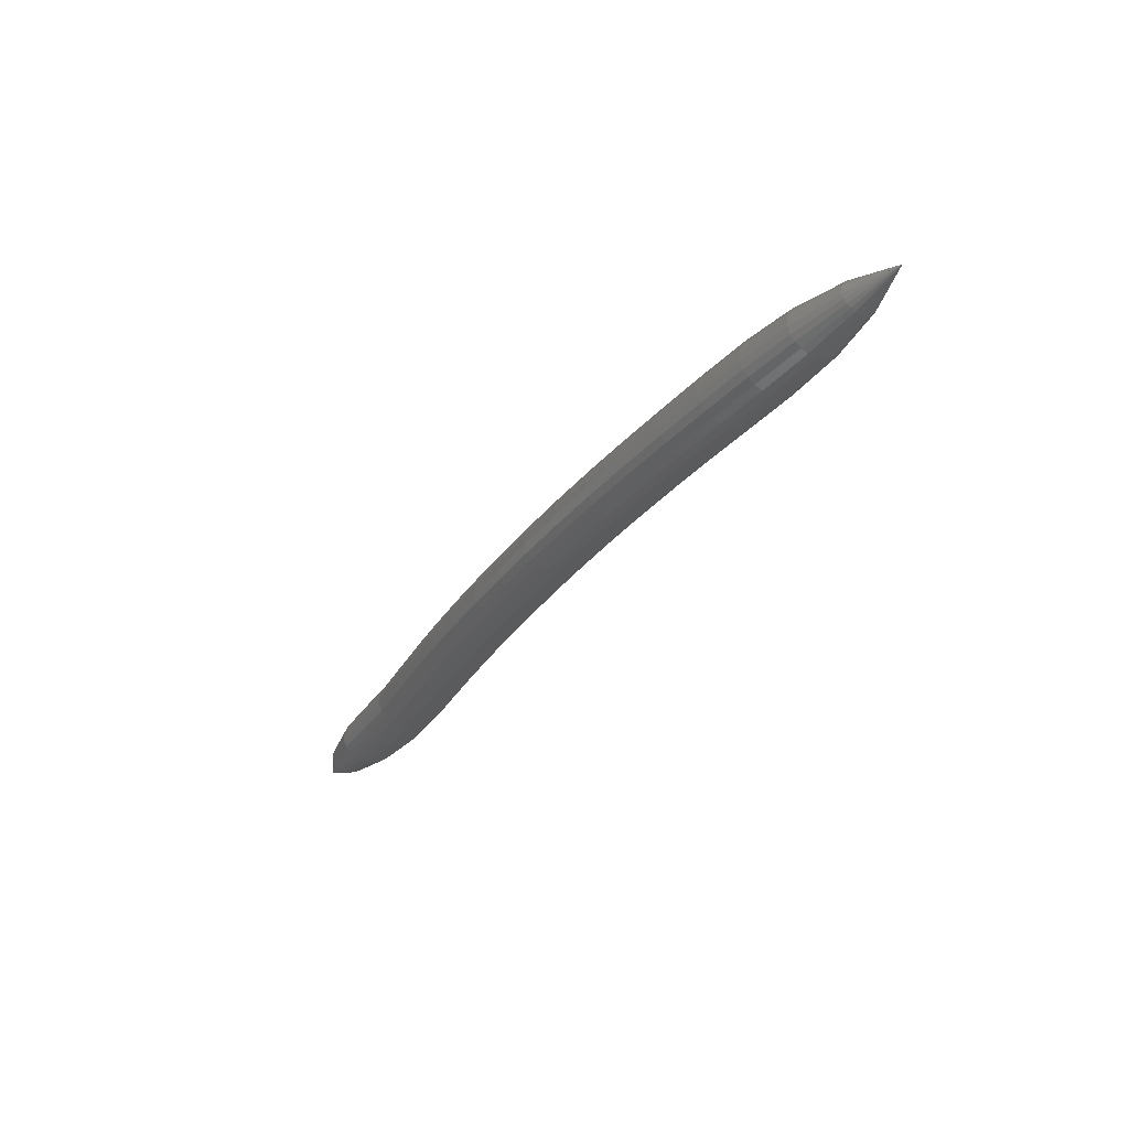
<metadata>
{"format":"stl","ext":"stl","renderer":"f3d","projection":"perspective","resolution":1024,"background":"white","views":[{"elev":69.4,"azim":57.4,"up":"+Y"}]}
</metadata>
<code>
# stl→obj: 439 verts, 920 faces
v -31.43 25.97 393.4
v -31.7 25.64 393.9
v -31.67 25.67 393.9
v -31.89 25.22 394.3
v -31.85 25.27 394.4
v -32.02 24.75 394.8
v -31.98 24.8 394.8
v -32.12 24.25 395.2
v -32.07 24.3 395.3
v -32.21 23.74 395.6
v -32.17 23.79 395.7
v -32.31 23.22 396
v -32.26 23.26 396.1
v -32.4 22.69 396.4
v -32.36 22.73 396.5
v -32.49 22.14 396.7
v -32.44 22.18 396.8
v -32.57 21.59 397.1
v -32.53 21.63 397.2
v -32.65 21.04 397.4
v -32.61 21.07 397.5
v -32.73 20.47 397.8
v -32.68 20.51 397.9
v -32.8 19.9 398.1
v -32.76 19.94 398.2
v -32.87 19.33 398.4
v -32.82 19.36 398.5
v -32.93 18.75 398.7
v -32.88 18.78 398.8
v -32.98 18.17 398.9
v -32.94 18.2 399
v -33.04 17.59 399.2
v -32.99 17.62 399.3
v -33.1 17.06 399.5
v -33.05 17.09 399.6
v -33.15 16.53 399.8
v -33.1 16.57 399.9
v -33.13 15.95 400.1
v -33.1 15.98 400.2
v -33.01 15.34 400.3
v -31.63 25.69 393.9
v -31.79 25.3 394.5
v -31.91 24.83 394.9
v -32.01 24.33 395.3
v -32.1 23.82 395.8
v -32.2 23.29 396.2
v -32.29 22.75 396.5
v -32.38 22.21 396.9
v -32.46 21.66 397.3
v -32.54 21.09 397.6
v -32.62 20.53 397.9
v -32.69 19.96 398.2
v -32.75 19.38 398.5
v -32.81 18.8 398.8
v -32.87 18.22 399.1
v -32.92 17.64 399.4
v -32.98 17.11 399.7
v -33.04 16.59 400
v -33.06 15.99 400.2
v -31.58 25.69 394
v -31.72 25.31 394.5
v -31.83 24.84 395
v -31.92 24.34 395.4
v -32.02 23.83 395.8
v -32.11 23.3 396.2
v -32.21 22.76 396.6
v -32.29 22.21 397
v -32.38 21.66 397.3
v -32.46 21.1 397.7
v -32.53 20.53 398
v -32.61 19.96 398.3
v -32.67 19.38 398.6
v -32.73 18.8 398.9
v -32.79 18.22 399.2
v -32.84 17.64 399.4
v -32.9 17.12 399.7
v -32.96 16.6 400
v -33.01 15.99 400.2
v -31.53 25.69 394
v -31.64 25.3 394.5
v -31.74 24.83 395
v -31.83 24.33 395.4
v -31.93 23.81 395.8
v -32.02 23.29 396.2
v -32.11 22.75 396.6
v -32.2 22.2 397
v -32.28 21.65 397.3
v -32.36 21.09 397.7
v -32.44 20.52 398
v -32.51 19.95 398.3
v -32.58 19.37 398.6
v -32.64 18.79 398.9
v -32.69 18.21 399.2
v -32.74 17.63 399.4
v -32.8 17.1 399.7
v -32.88 16.59 400
v -32.95 15.99 400.3
v -31.48 25.67 394
v -31.55 25.27 394.5
v -31.64 24.8 395
v -31.74 24.3 395.4
v -31.83 23.78 395.8
v -31.93 23.25 396.2
v -32.02 22.72 396.6
v -32.1 22.17 397
v -32.19 21.62 397.3
v -32.27 21.06 397.7
v -32.34 20.49 398
v -32.41 19.92 398.3
v -32.48 19.34 398.6
v -32.54 18.76 398.9
v -32.59 18.18 399.2
v -32.65 17.6 399.4
v -32.71 17.08 399.7
v -32.79 16.56 400
v -32.89 15.97 400.3
v -31.42 25.64 394
v -31.47 25.22 394.5
v -31.55 24.75 395
v -31.65 24.25 395.4
v -31.74 23.73 395.8
v -31.84 23.21 396.2
v -31.93 22.67 396.6
v -32.01 22.13 397
v -32.09 21.57 397.3
v -32.17 21.01 397.6
v -32.25 20.45 398
v -32.32 19.88 398.3
v -32.39 19.3 398.6
v -32.45 18.72 398.9
v -32.5 18.14 399.1
v -32.55 17.56 399.4
v -32.62 17.03 399.7
v -32.71 16.52 400
v -32.84 15.94 400.2
v -31.38 25.6 393.9
v -31.4 25.16 394.4
v -31.47 24.68 394.9
v -31.57 24.18 395.3
v -31.66 23.67 395.8
v -31.76 23.14 396.1
v -31.85 22.61 396.5
v -31.93 22.07 396.9
v -32.01 21.52 397.2
v -32.09 20.96 397.6
v -32.17 20.39 397.9
v -32.24 19.83 398.2
v -32.3 19.25 398.5
v -32.36 18.68 398.8
v -32.42 18.1 399.1
v -32.47 17.52 399.3
v -32.53 16.98 399.6
v -32.63 16.46 400
v -32.79 15.9 400.2
v -31.34 25.56 393.9
v -31.35 25.1 394.4
v -31.41 24.61 394.8
v -31.5 24.11 395.3
v -31.6 23.6 395.7
v -31.69 23.07 396.1
v -31.78 22.54 396.4
v -31.87 22 396.8
v -31.95 21.45 397.2
v -32.03 20.9 397.5
v -32.1 20.34 397.8
v -32.17 19.77 398.1
v -32.24 19.2 398.4
v -32.3 18.62 398.7
v -32.35 18.05 399
v -32.4 17.47 399.2
v -32.47 16.93 399.6
v -32.58 16.4 399.9
v -32.75 15.86 400.2
v -31.32 25.51 393.9
v -31.31 25.03 394.3
v -31.37 24.53 394.8
v -31.46 24.03 395.2
v -31.56 23.52 395.6
v -31.65 23 396
v -31.74 22.47 396.4
v -31.83 21.93 396.7
v -31.91 21.39 397.1
v -31.98 20.83 397.4
v -32.06 20.27 397.7
v -32.13 19.71 398
v -32.19 19.14 398.3
v -32.25 18.57 398.6
v -32.31 17.99 398.9
v -32.36 17.42 399.1
v -32.43 16.87 399.5
v -32.54 16.34 399.8
v -32.73 15.82 400.1
v -31.31 25.47 393.8
v -31.29 24.96 394.2
v -31.35 24.45 394.7
v -31.44 23.95 395.1
v -31.54 23.45 395.5
v -31.63 22.93 395.9
v -31.72 22.4 396.2
v -31.81 21.87 396.6
v -31.89 21.32 397
v -31.96 20.77 397.3
v -32.04 20.22 397.6
v -32.11 19.65 397.9
v -32.17 19.09 398.2
v -32.23 18.52 398.5
v -32.29 17.94 398.8
v -32.34 17.37 399
v -32.41 16.81 399.3
v -32.53 16.28 399.7
v -32.72 15.78 400
v -31.32 25.42 393.7
v -31.3 24.89 394.1
v -31.36 24.38 394.6
v -31.45 23.88 395
v -31.55 23.38 395.4
v -31.64 22.86 395.8
v -31.73 22.34 396.1
v -31.82 21.81 396.5
v -31.9 21.27 396.9
v -31.97 20.72 397.2
v -32.04 20.16 397.5
v -32.11 19.6 397.8
v -32.18 19.04 398.1
v -32.24 18.47 398.4
v -32.29 17.9 398.6
v -32.35 17.32 398.9
v -32.42 16.76 399.2
v -32.54 16.22 399.6
v -32.72 15.74 400
v -31.34 25.39 393.7
v -31.33 24.84 394.1
v -31.4 24.33 394.5
v -31.49 23.83 394.9
v -31.58 23.32 395.3
v -31.68 22.81 395.7
v -31.76 22.29 396
v -31.85 21.76 396.4
v -31.93 21.22 396.8
v -32.01 20.67 397.1
v -32.08 20.12 397.4
v -32.15 19.56 397.7
v -32.21 19 398
v -32.27 18.43 398.3
v -32.33 17.86 398.5
v -32.38 17.29 398.8
v -32.46 16.72 399.1
v -32.57 16.18 399.5
v -32.75 15.71 399.9
v -31.37 25.37 393.6
v -31.39 24.8 394
v -31.45 24.29 394.4
v -31.55 23.79 394.8
v -31.64 23.29 395.2
v -31.73 22.77 395.6
v -31.82 22.25 396
v -31.91 21.73 396.3
v -31.99 21.19 396.7
v -32.06 20.64 397
v -32.13 20.09 397.3
v -32.2 19.54 397.6
v -32.27 18.98 397.9
v -32.33 18.41 398.2
v -32.38 17.84 398.5
v -32.44 17.27 398.7
v -32.51 16.69 399
v -32.63 16.15 399.4
v -32.78 15.69 399.9
v -31.41 25.35 393.6
v -31.45 24.79 393.9
v -31.53 24.27 394.3
v -31.62 23.77 394.7
v -31.72 23.27 395.1
v -31.81 22.76 395.5
v -31.9 22.24 395.9
v -31.98 21.71 396.3
v -32.06 21.17 396.6
v -32.14 20.63 396.9
v -32.21 20.08 397.2
v -32.28 19.53 397.5
v -32.34 18.97 397.8
v -32.4 18.4 398.1
v -32.46 17.83 398.4
v -32.52 17.26 398.7
v -32.59 16.68 399
v -32.7 16.13 399.4
v -32.83 15.68 399.8
v -31.46 25.35 393.6
v -31.53 24.79 393.9
v -31.62 24.27 394.3
v -31.71 23.77 394.7
v -31.8 23.27 395.1
v -31.9 22.76 395.5
v -31.98 22.24 395.9
v -32.07 21.71 396.2
v -32.15 21.18 396.6
v -32.23 20.64 396.9
v -32.3 20.09 397.2
v -32.37 19.53 397.5
v -32.43 18.97 397.8
v -32.49 18.41 398.1
v -32.55 17.84 398.4
v -32.6 17.26 398.6
v -32.68 16.68 398.9
v -32.78 16.14 399.3
v -32.89 15.68 399.8
v -31.52 25.37 393.6
v -31.62 24.81 393.9
v -31.71 24.29 394.3
v -31.81 23.79 394.7
v -31.9 23.29 395.1
v -31.99 22.78 395.5
v -32.08 22.26 395.9
v -32.16 21.74 396.2
v -32.25 21.2 396.6
v -32.32 20.66 396.9
v -32.4 20.11 397.2
v -32.47 19.55 397.5
v -32.53 18.99 397.8
v -32.59 18.43 398.1
v -32.65 17.86 398.3
v -32.7 17.28 398.6
v -32.78 16.7 398.9
v -32.87 16.16 399.3
v -32.94 15.7 399.8
v -31.57 25.39 393.6
v -31.7 24.84 393.9
v -31.8 24.33 394.3
v -31.9 23.83 394.7
v -31.99 23.33 395.1
v -32.08 22.82 395.5
v -32.17 22.3 395.9
v -32.26 21.77 396.2
v -32.34 21.24 396.6
v -32.42 20.69 396.9
v -32.49 20.14 397.2
v -32.56 19.59 397.5
v -32.63 19.03 397.8
v -32.69 18.46 398.1
v -32.74 17.89 398.4
v -32.8 17.31 398.6
v -32.87 16.74 399
v -32.95 16.19 399.4
v -33 15.72 399.8
v -31.62 25.42 393.6
v -31.77 24.9 393.9
v -31.89 24.39 394.3
v -31.98 23.89 394.8
v -32.08 23.39 395.2
v -32.17 22.88 395.5
v -32.26 22.36 395.9
v -32.35 21.83 396.3
v -32.43 21.29 396.6
v -32.51 20.74 397
v -32.58 20.19 397.3
v -32.65 19.63 397.6
v -32.71 19.07 397.9
v -32.77 18.5 398.1
v -32.83 17.93 398.4
v -32.89 17.35 398.7
v -32.96 16.78 399
v -33.03 16.24 399.4
v -33.05 15.75 399.8
v -31.66 25.47 393.7
v -31.84 24.96 394
v -31.96 24.46 394.4
v -32.06 23.96 394.8
v -32.15 23.46 395.2
v -32.24 22.95 395.6
v -32.33 22.42 396
v -32.42 21.89 396.3
v -32.5 21.35 396.7
v -32.58 20.8 397
v -32.65 20.25 397.3
v -32.72 19.69 397.6
v -32.79 19.12 397.9
v -32.85 18.55 398.2
v -32.91 17.98 398.5
v -32.96 17.4 398.8
v -33.03 16.84 399.1
v -33.1 16.3 399.5
v -33.1 15.79 399.9
v -31.69 25.51 393.7
v -31.88 25.03 394.1
v -32.01 24.54 394.5
v -32.11 24.04 394.9
v -32.2 23.53 395.3
v -32.3 23.02 395.7
v -32.39 22.49 396.1
v -32.47 21.96 396.4
v -32.56 21.42 396.8
v -32.64 20.87 397.1
v -32.71 20.31 397.4
v -32.78 19.75 397.7
v -32.85 19.18 398
v -32.91 18.61 398.3
v -32.96 18.03 398.6
v -33.02 17.45 398.9
v -33.09 16.9 399.2
v -33.14 16.36 399.5
v -33.13 15.84 399.9
v -31.71 25.56 393.7
v -31.91 25.1 394.2
v -32.04 24.62 394.6
v -32.14 24.12 395
v -32.23 23.61 395.4
v -32.33 23.09 395.8
v -32.42 22.56 396.2
v -32.51 22.03 396.5
v -32.59 21.48 396.9
v -32.67 20.93 397.2
v -32.74 20.37 397.5
v -32.81 19.8 397.9
v -32.88 19.24 398.1
v -32.94 18.66 398.4
v -33 18.08 398.7
v -33.05 17.5 399
v -33.12 16.96 399.3
v -33.17 16.43 399.6
v -33.14 15.88 400
v -31.71 25.6 393.8
v -31.91 25.17 394.2
v -32.04 24.69 394.7
v -32.14 24.19 395.1
v -32.24 23.68 395.5
v -32.33 23.16 395.9
v -32.42 22.63 396.3
v -32.51 22.09 396.6
v -32.59 21.54 397
v -32.67 20.99 397.3
v -32.75 20.43 397.7
v -32.82 19.86 398
v -32.89 19.29 398.3
v -32.95 18.71 398.5
v -33 18.13 398.8
v -33.06 17.55 399.1
v -33.12 17.01 399.4
v -33.17 16.48 399.7
v -33.14 15.92 400.1
f 1 1 2
f 2 1 3
f 2 3 4
f 4 3 5
f 4 5 6
f 6 5 7
f 6 7 8
f 8 7 9
f 8 9 10
f 10 9 11
f 10 11 12
f 12 11 13
f 12 13 14
f 14 13 15
f 14 15 16
f 16 15 17
f 16 17 18
f 18 17 19
f 18 19 20
f 20 19 21
f 20 21 22
f 22 21 23
f 22 23 24
f 24 23 25
f 24 25 26
f 26 25 27
f 26 27 28
f 28 27 29
f 28 29 30
f 30 29 31
f 30 31 32
f 32 31 33
f 32 33 34
f 34 33 35
f 34 35 36
f 36 35 37
f 36 37 38
f 38 37 39
f 38 39 40
f 40 39 40
f 1 1 3
f 3 1 41
f 3 41 5
f 5 41 42
f 5 42 7
f 7 42 43
f 7 43 9
f 9 43 44
f 9 44 11
f 11 44 45
f 11 45 13
f 13 45 46
f 13 46 15
f 15 46 47
f 15 47 17
f 17 47 48
f 17 48 19
f 19 48 49
f 19 49 21
f 21 49 50
f 21 50 23
f 23 50 51
f 23 51 25
f 25 51 52
f 25 52 27
f 27 52 53
f 27 53 29
f 29 53 54
f 29 54 31
f 31 54 55
f 31 55 33
f 33 55 56
f 33 56 35
f 35 56 57
f 35 57 37
f 37 57 58
f 37 58 39
f 39 58 59
f 39 59 40
f 40 59 40
f 1 1 41
f 41 1 60
f 41 60 42
f 42 60 61
f 42 61 43
f 43 61 62
f 43 62 44
f 44 62 63
f 44 63 45
f 45 63 64
f 45 64 46
f 46 64 65
f 46 65 47
f 47 65 66
f 47 66 48
f 48 66 67
f 48 67 49
f 49 67 68
f 49 68 50
f 50 68 69
f 50 69 51
f 51 69 70
f 51 70 52
f 52 70 71
f 52 71 53
f 53 71 72
f 53 72 54
f 54 72 73
f 54 73 55
f 55 73 74
f 55 74 56
f 56 74 75
f 56 75 57
f 57 75 76
f 57 76 58
f 58 76 77
f 58 77 59
f 59 77 78
f 59 78 40
f 40 78 40
f 1 1 60
f 60 1 79
f 60 79 61
f 61 79 80
f 61 80 62
f 62 80 81
f 62 81 63
f 63 81 82
f 63 82 64
f 64 82 83
f 64 83 65
f 65 83 84
f 65 84 66
f 66 84 85
f 66 85 67
f 67 85 86
f 67 86 68
f 68 86 87
f 68 87 69
f 69 87 88
f 69 88 70
f 70 88 89
f 70 89 71
f 71 89 90
f 71 90 72
f 72 90 91
f 72 91 73
f 73 91 92
f 73 92 74
f 74 92 93
f 74 93 75
f 75 93 94
f 75 94 76
f 76 94 95
f 76 95 77
f 77 95 96
f 77 96 78
f 78 96 97
f 78 97 40
f 40 97 40
f 1 1 79
f 79 1 98
f 79 98 80
f 80 98 99
f 80 99 81
f 81 99 100
f 81 100 82
f 82 100 101
f 82 101 83
f 83 101 102
f 83 102 84
f 84 102 103
f 84 103 85
f 85 103 104
f 85 104 86
f 86 104 105
f 86 105 87
f 87 105 106
f 87 106 88
f 88 106 107
f 88 107 89
f 89 107 108
f 89 108 90
f 90 108 109
f 90 109 91
f 91 109 110
f 91 110 92
f 92 110 111
f 92 111 93
f 93 111 112
f 93 112 94
f 94 112 113
f 94 113 95
f 95 113 114
f 95 114 96
f 96 114 115
f 96 115 97
f 97 115 116
f 97 116 40
f 40 116 40
f 1 1 98
f 98 1 117
f 98 117 99
f 99 117 118
f 99 118 100
f 100 118 119
f 100 119 101
f 101 119 120
f 101 120 102
f 102 120 121
f 102 121 103
f 103 121 122
f 103 122 104
f 104 122 123
f 104 123 105
f 105 123 124
f 105 124 106
f 106 124 125
f 106 125 107
f 107 125 126
f 107 126 108
f 108 126 127
f 108 127 109
f 109 127 128
f 109 128 110
f 110 128 129
f 110 129 111
f 111 129 130
f 111 130 112
f 112 130 131
f 112 131 113
f 113 131 132
f 113 132 114
f 114 132 133
f 114 133 115
f 115 133 134
f 115 134 116
f 116 134 135
f 116 135 40
f 40 135 40
f 1 1 117
f 117 1 136
f 117 136 118
f 118 136 137
f 118 137 119
f 119 137 138
f 119 138 120
f 120 138 139
f 120 139 121
f 121 139 140
f 121 140 122
f 122 140 141
f 122 141 123
f 123 141 142
f 123 142 124
f 124 142 143
f 124 143 125
f 125 143 144
f 125 144 126
f 126 144 145
f 126 145 127
f 127 145 146
f 127 146 128
f 128 146 147
f 128 147 129
f 129 147 148
f 129 148 130
f 130 148 149
f 130 149 131
f 131 149 150
f 131 150 132
f 132 150 151
f 132 151 133
f 133 151 152
f 133 152 134
f 134 152 153
f 134 153 135
f 135 153 154
f 135 154 40
f 40 154 40
f 1 1 136
f 136 1 155
f 136 155 137
f 137 155 156
f 137 156 138
f 138 156 157
f 138 157 139
f 139 157 158
f 139 158 140
f 140 158 159
f 140 159 141
f 141 159 160
f 141 160 142
f 142 160 161
f 142 161 143
f 143 161 162
f 143 162 144
f 144 162 163
f 144 163 145
f 145 163 164
f 145 164 146
f 146 164 165
f 146 165 147
f 147 165 166
f 147 166 148
f 148 166 167
f 148 167 149
f 149 167 168
f 149 168 150
f 150 168 169
f 150 169 151
f 151 169 170
f 151 170 152
f 152 170 171
f 152 171 153
f 153 171 172
f 153 172 154
f 154 172 173
f 154 173 40
f 40 173 40
f 1 1 155
f 155 1 174
f 155 174 156
f 156 174 175
f 156 175 157
f 157 175 176
f 157 176 158
f 158 176 177
f 158 177 159
f 159 177 178
f 159 178 160
f 160 178 179
f 160 179 161
f 161 179 180
f 161 180 162
f 162 180 181
f 162 181 163
f 163 181 182
f 163 182 164
f 164 182 183
f 164 183 165
f 165 183 184
f 165 184 166
f 166 184 185
f 166 185 167
f 167 185 186
f 167 186 168
f 168 186 187
f 168 187 169
f 169 187 188
f 169 188 170
f 170 188 189
f 170 189 171
f 171 189 190
f 171 190 172
f 172 190 191
f 172 191 173
f 173 191 192
f 173 192 40
f 40 192 40
f 1 1 174
f 174 1 193
f 174 193 175
f 175 193 194
f 175 194 176
f 176 194 195
f 176 195 177
f 177 195 196
f 177 196 178
f 178 196 197
f 178 197 179
f 179 197 198
f 179 198 180
f 180 198 199
f 180 199 181
f 181 199 200
f 181 200 182
f 182 200 201
f 182 201 183
f 183 201 202
f 183 202 184
f 184 202 203
f 184 203 185
f 185 203 204
f 185 204 186
f 186 204 205
f 186 205 187
f 187 205 206
f 187 206 188
f 188 206 207
f 188 207 189
f 189 207 208
f 189 208 190
f 190 208 209
f 190 209 191
f 191 209 210
f 191 210 192
f 192 210 211
f 192 211 40
f 40 211 40
f 1 1 193
f 193 1 212
f 193 212 194
f 194 212 213
f 194 213 195
f 195 213 214
f 195 214 196
f 196 214 215
f 196 215 197
f 197 215 216
f 197 216 198
f 198 216 217
f 198 217 199
f 199 217 218
f 199 218 200
f 200 218 219
f 200 219 201
f 201 219 220
f 201 220 202
f 202 220 221
f 202 221 203
f 203 221 222
f 203 222 204
f 204 222 223
f 204 223 205
f 205 223 224
f 205 224 206
f 206 224 225
f 206 225 207
f 207 225 226
f 207 226 208
f 208 226 227
f 208 227 209
f 209 227 228
f 209 228 210
f 210 228 229
f 210 229 211
f 211 229 230
f 211 230 40
f 40 230 40
f 1 1 212
f 212 1 231
f 212 231 213
f 213 231 232
f 213 232 214
f 214 232 233
f 214 233 215
f 215 233 234
f 215 234 216
f 216 234 235
f 216 235 217
f 217 235 236
f 217 236 218
f 218 236 237
f 218 237 219
f 219 237 238
f 219 238 220
f 220 238 239
f 220 239 221
f 221 239 240
f 221 240 222
f 222 240 241
f 222 241 223
f 223 241 242
f 223 242 224
f 224 242 243
f 224 243 225
f 225 243 244
f 225 244 226
f 226 244 245
f 226 245 227
f 227 245 246
f 227 246 228
f 228 246 247
f 228 247 229
f 229 247 248
f 229 248 230
f 230 248 249
f 230 249 40
f 40 249 40
f 1 1 231
f 231 1 250
f 231 250 232
f 232 250 251
f 232 251 233
f 233 251 252
f 233 252 234
f 234 252 253
f 234 253 235
f 235 253 254
f 235 254 236
f 236 254 255
f 236 255 237
f 237 255 256
f 237 256 238
f 238 256 257
f 238 257 239
f 239 257 258
f 239 258 240
f 240 258 259
f 240 259 241
f 241 259 260
f 241 260 242
f 242 260 261
f 242 261 243
f 243 261 262
f 243 262 244
f 244 262 263
f 244 263 245
f 245 263 264
f 245 264 246
f 246 264 265
f 246 265 247
f 247 265 266
f 247 266 248
f 248 266 267
f 248 267 249
f 249 267 268
f 249 268 40
f 40 268 40
f 1 1 250
f 250 1 269
f 250 269 251
f 251 269 270
f 251 270 252
f 252 270 271
f 252 271 253
f 253 271 272
f 253 272 254
f 254 272 273
f 254 273 255
f 255 273 274
f 255 274 256
f 256 274 275
f 256 275 257
f 257 275 276
f 257 276 258
f 258 276 277
f 258 277 259
f 259 277 278
f 259 278 260
f 260 278 279
f 260 279 261
f 261 279 280
f 261 280 262
f 262 280 281
f 262 281 263
f 263 281 282
f 263 282 264
f 264 282 283
f 264 283 265
f 265 283 284
f 265 284 266
f 266 284 285
f 266 285 267
f 267 285 286
f 267 286 268
f 268 286 287
f 268 287 40
f 40 287 40
f 1 1 269
f 269 1 288
f 269 288 270
f 270 288 289
f 270 289 271
f 271 289 290
f 271 290 272
f 272 290 291
f 272 291 273
f 273 291 292
f 273 292 274
f 274 292 293
f 274 293 275
f 275 293 294
f 275 294 276
f 276 294 295
f 276 295 277
f 277 295 296
f 277 296 278
f 278 296 297
f 278 297 279
f 279 297 298
f 279 298 280
f 280 298 299
f 280 299 281
f 281 299 300
f 281 300 282
f 282 300 301
f 282 301 283
f 283 301 302
f 283 302 284
f 284 302 303
f 284 303 285
f 285 303 304
f 285 304 286
f 286 304 305
f 286 305 287
f 287 305 306
f 287 306 40
f 40 306 40
f 1 1 288
f 288 1 307
f 288 307 289
f 289 307 308
f 289 308 290
f 290 308 309
f 290 309 291
f 291 309 310
f 291 310 292
f 292 310 311
f 292 311 293
f 293 311 312
f 293 312 294
f 294 312 313
f 294 313 295
f 295 313 314
f 295 314 296
f 296 314 315
f 296 315 297
f 297 315 316
f 297 316 298
f 298 316 317
f 298 317 299
f 299 317 318
f 299 318 300
f 300 318 319
f 300 319 301
f 301 319 320
f 301 320 302
f 302 320 321
f 302 321 303
f 303 321 322
f 303 322 304
f 304 322 323
f 304 323 305
f 305 323 324
f 305 324 306
f 306 324 325
f 306 325 40
f 40 325 40
f 1 1 307
f 307 1 326
f 307 326 308
f 308 326 327
f 308 327 309
f 309 327 328
f 309 328 310
f 310 328 329
f 310 329 311
f 311 329 330
f 311 330 312
f 312 330 331
f 312 331 313
f 313 331 332
f 313 332 314
f 314 332 333
f 314 333 315
f 315 333 334
f 315 334 316
f 316 334 335
f 316 335 317
f 317 335 336
f 317 336 318
f 318 336 337
f 318 337 319
f 319 337 338
f 319 338 320
f 320 338 339
f 320 339 321
f 321 339 340
f 321 340 322
f 322 340 341
f 322 341 323
f 323 341 342
f 323 342 324
f 324 342 343
f 324 343 325
f 325 343 344
f 325 344 40
f 40 344 40
f 1 1 326
f 326 1 345
f 326 345 327
f 327 345 346
f 327 346 328
f 328 346 347
f 328 347 329
f 329 347 348
f 329 348 330
f 330 348 349
f 330 349 331
f 331 349 350
f 331 350 332
f 332 350 351
f 332 351 333
f 333 351 352
f 333 352 334
f 334 352 353
f 334 353 335
f 335 353 354
f 335 354 336
f 336 354 355
f 336 355 337
f 337 355 356
f 337 356 338
f 338 356 357
f 338 357 339
f 339 357 358
f 339 358 340
f 340 358 359
f 340 359 341
f 341 359 360
f 341 360 342
f 342 360 361
f 342 361 343
f 343 361 362
f 343 362 344
f 344 362 363
f 344 363 40
f 40 363 40
f 1 1 345
f 345 1 364
f 345 364 346
f 346 364 365
f 346 365 347
f 347 365 366
f 347 366 348
f 348 366 367
f 348 367 349
f 349 367 368
f 349 368 350
f 350 368 369
f 350 369 351
f 351 369 370
f 351 370 352
f 352 370 371
f 352 371 353
f 353 371 372
f 353 372 354
f 354 372 373
f 354 373 355
f 355 373 374
f 355 374 356
f 356 374 375
f 356 375 357
f 357 375 376
f 357 376 358
f 358 376 377
f 358 377 359
f 359 377 378
f 359 378 360
f 360 378 379
f 360 379 361
f 361 379 380
f 361 380 362
f 362 380 381
f 362 381 363
f 363 381 382
f 363 382 40
f 40 382 40
f 1 1 364
f 364 1 383
f 364 383 365
f 365 383 384
f 365 384 366
f 366 384 385
f 366 385 367
f 367 385 386
f 367 386 368
f 368 386 387
f 368 387 369
f 369 387 388
f 369 388 370
f 370 388 389
f 370 389 371
f 371 389 390
f 371 390 372
f 372 390 391
f 372 391 373
f 373 391 392
f 373 392 374
f 374 392 393
f 374 393 375
f 375 393 394
f 375 394 376
f 376 394 395
f 376 395 377
f 377 395 396
f 377 396 378
f 378 396 397
f 378 397 379
f 379 397 398
f 379 398 380
f 380 398 399
f 380 399 381
f 381 399 400
f 381 400 382
f 382 400 401
f 382 401 40
f 40 401 40
f 1 1 383
f 383 1 402
f 383 402 384
f 384 402 403
f 384 403 385
f 385 403 404
f 385 404 386
f 386 404 405
f 386 405 387
f 387 405 406
f 387 406 388
f 388 406 407
f 388 407 389
f 389 407 408
f 389 408 390
f 390 408 409
f 390 409 391
f 391 409 410
f 391 410 392
f 392 410 411
f 392 411 393
f 393 411 412
f 393 412 394
f 394 412 413
f 394 413 395
f 395 413 414
f 395 414 396
f 396 414 415
f 396 415 397
f 397 415 416
f 397 416 398
f 398 416 417
f 398 417 399
f 399 417 418
f 399 418 400
f 400 418 419
f 400 419 401
f 401 419 420
f 401 420 40
f 40 420 40
f 1 1 402
f 402 1 421
f 402 421 403
f 403 421 422
f 403 422 404
f 404 422 423
f 404 423 405
f 405 423 424
f 405 424 406
f 406 424 425
f 406 425 407
f 407 425 426
f 407 426 408
f 408 426 427
f 408 427 409
f 409 427 428
f 409 428 410
f 410 428 429
f 410 429 411
f 411 429 430
f 411 430 412
f 412 430 431
f 412 431 413
f 413 431 432
f 413 432 414
f 414 432 433
f 414 433 415
f 415 433 434
f 415 434 416
f 416 434 435
f 416 435 417
f 417 435 436
f 417 436 418
f 418 436 437
f 418 437 419
f 419 437 438
f 419 438 420
f 420 438 439
f 420 439 40
f 40 439 40
f 1 1 421
f 421 1 2
f 421 2 422
f 422 2 4
f 422 4 423
f 423 4 6
f 423 6 424
f 424 6 8
f 424 8 425
f 425 8 10
f 425 10 426
f 426 10 12
f 426 12 427
f 427 12 14
f 427 14 428
f 428 14 16
f 428 16 429
f 429 16 18
f 429 18 430
f 430 18 20
f 430 20 431
f 431 20 22
f 431 22 432
f 432 22 24
f 432 24 433
f 433 24 26
f 433 26 434
f 434 26 28
f 434 28 435
f 435 28 30
f 435 30 436
f 436 30 32
f 436 32 437
f 437 32 34
f 437 34 438
f 438 34 36
f 438 36 439
f 439 36 38
f 439 38 40
f 40 38 40

</code>
